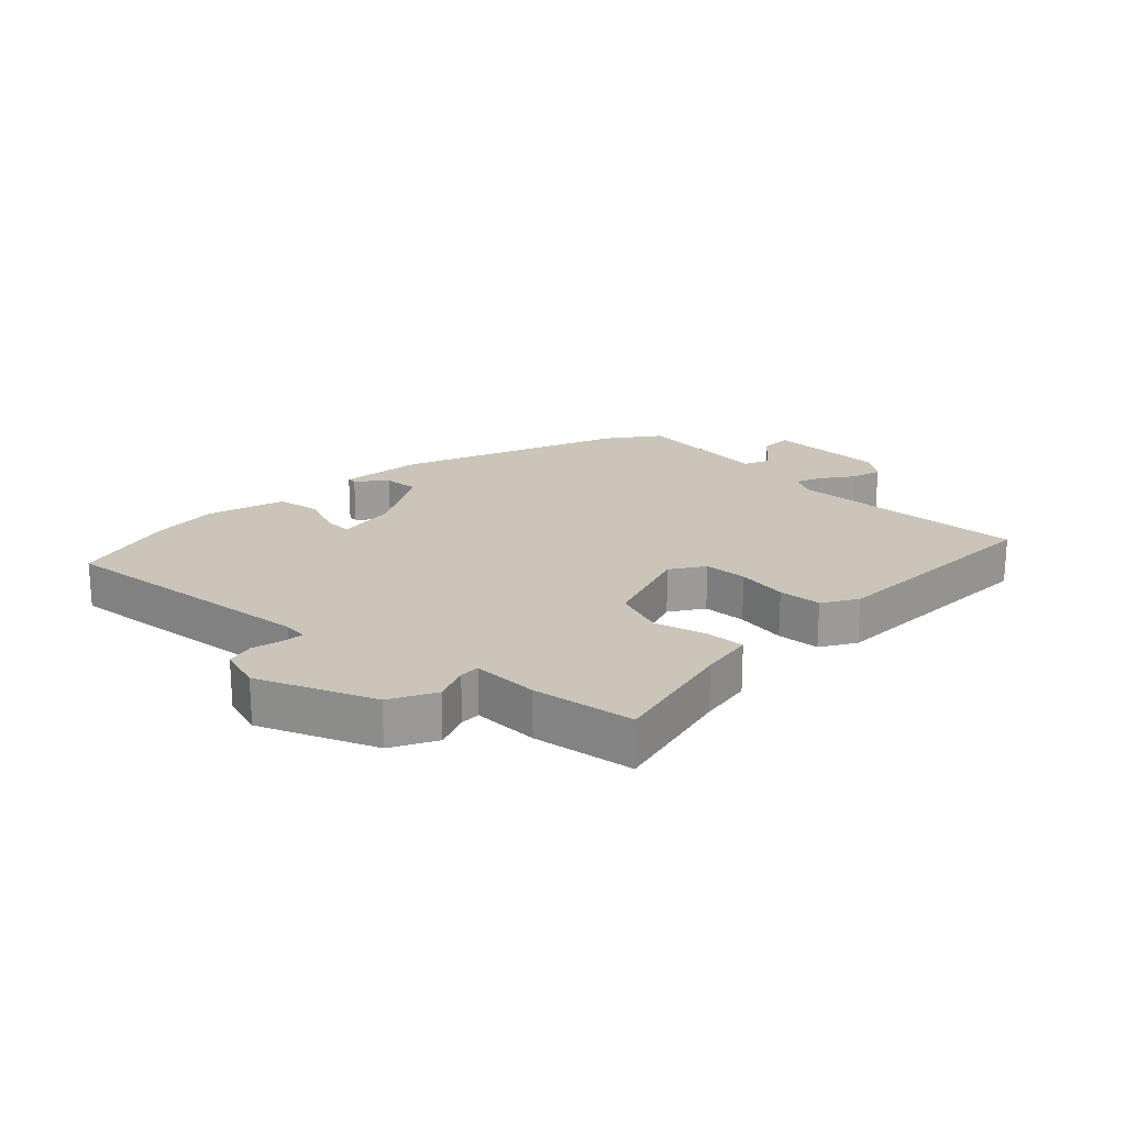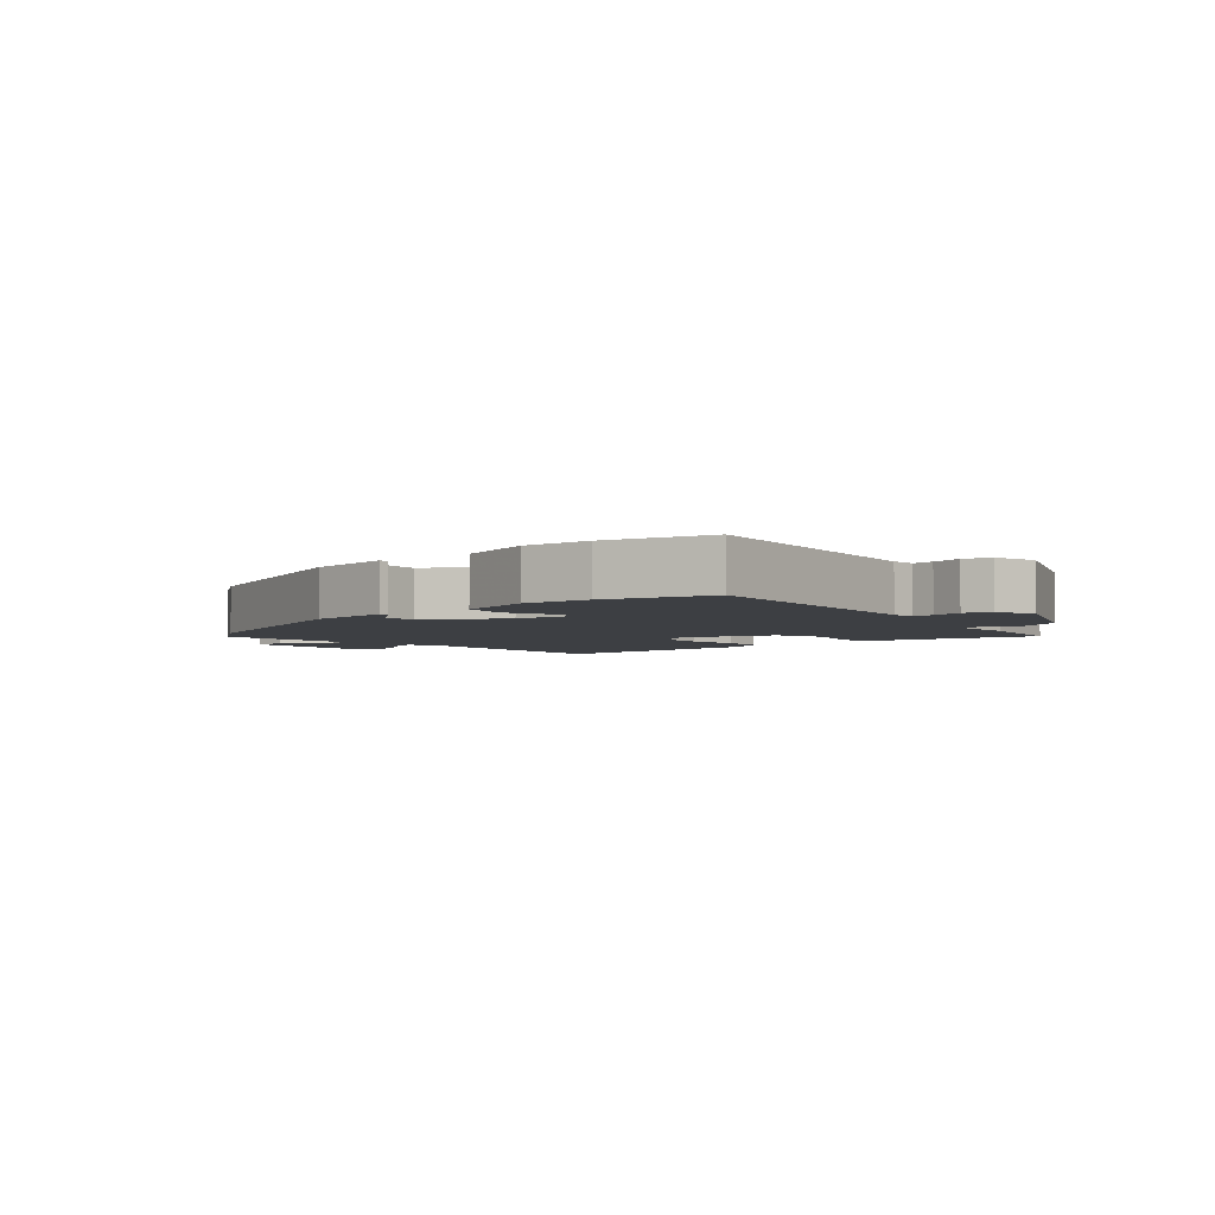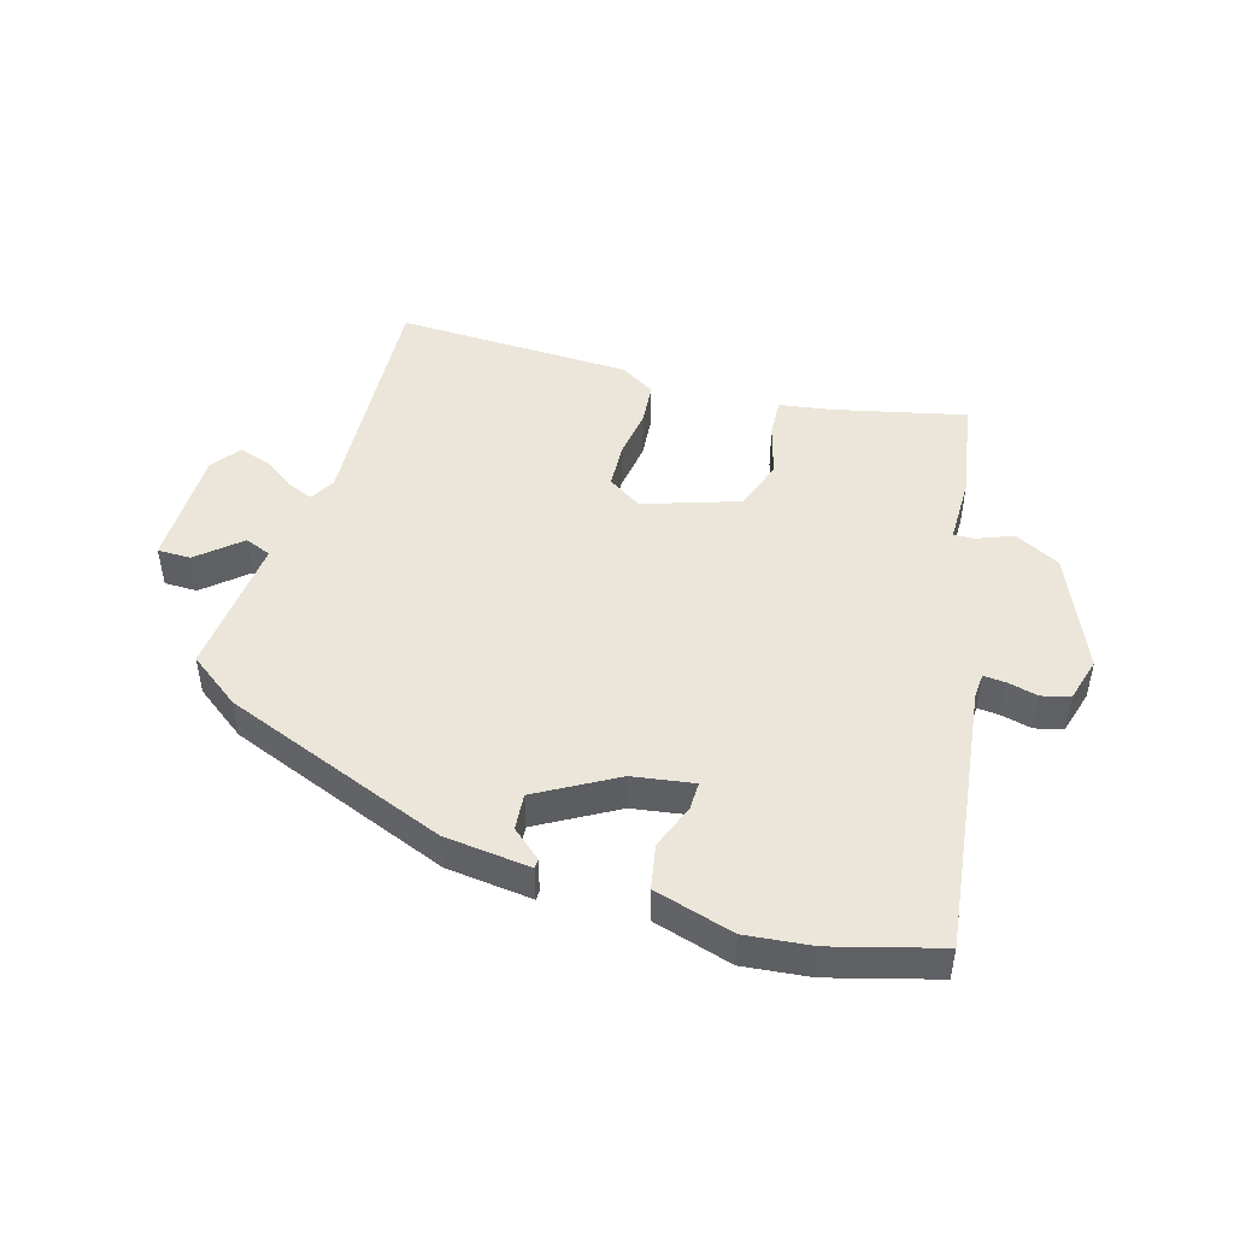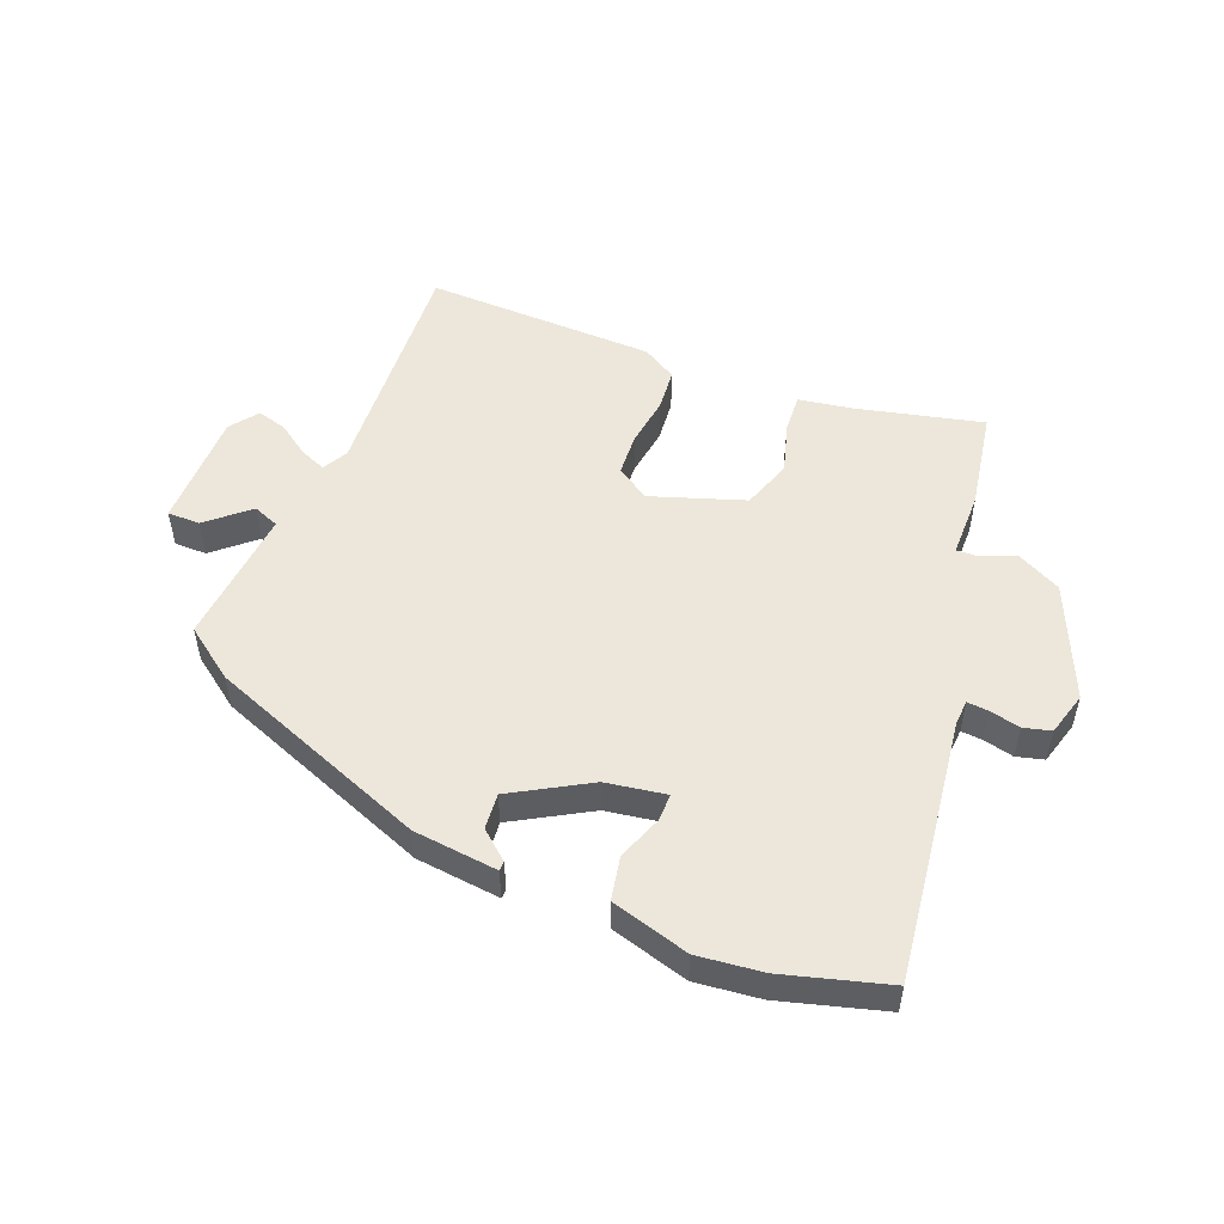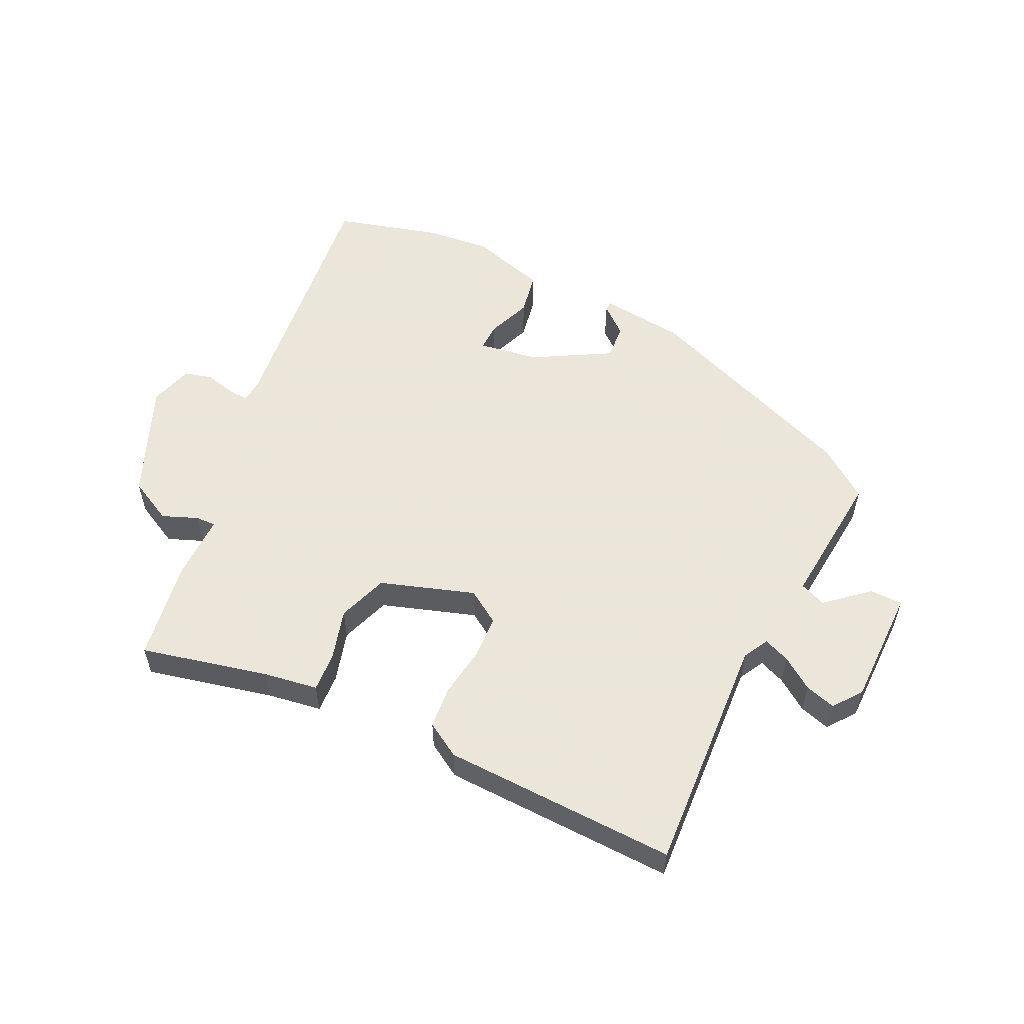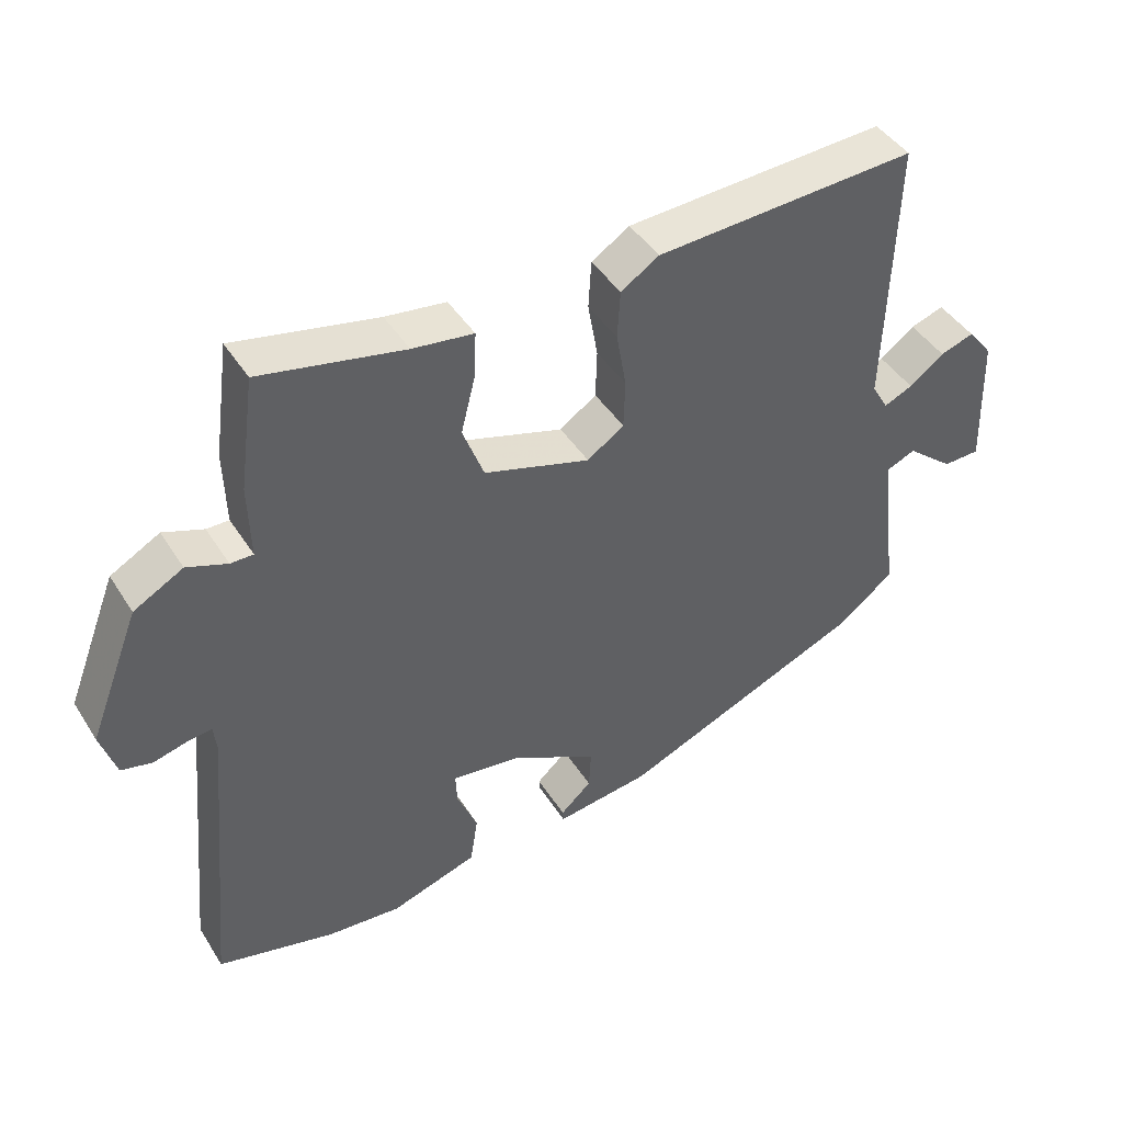
<metadata>
{"format":"obj","ext":"obj","renderer":"f3d","projection":"perspective","resolution":1024,"background":"white","views":[{"elev":20.5,"azim":-47.3,"up":"+Y"},{"elev":-3.9,"azim":-140.5,"up":"+Y"},{"elev":47.3,"azim":-165.3,"up":"+Y"},{"elev":51.6,"azim":-160.2,"up":"+Y"},{"elev":55.0,"azim":24.1,"up":"+Y"},{"elev":43.7,"azim":-30.1,"up":"+Z"}]}
</metadata>
<code>
v 0.46 0.07 -0.332
v 0.113 0.07 -0.479
v -0.021 0.07 -0.498
v -0.022 0.07 -0.483
v 0.022 0.07 -0.443
v 0.025 0.07 -0.386
v -0.099 0.07 -0.32
v -0.195 0.07 -0.308
v -0.193 0.07 -0.352
v -0.164 0.07 -0.422
v -0.175 0.07 -0.492
v -0.298 0.07 -0.532
v -0.402 0.07 -0.524
v -0.569 0.07 -0.483
v -0.529 0.07 -0.06
v -0.533 0.07 -0.021
v -0.567 0.07 -0.025
v -0.615 0.07 -0.038
v -0.659 0.07 -0.028
v -0.681 0.07 0.041
v -0.609 0.07 0.225
v -0.539 0.07 0.264
v -0.482 0.07 0.243
v -0.45 0.07 0.243
v -0.453 0.07 0.348
v -0.431 0.07 0.509
v -0.228 0.07 0.468
v -0.142 0.07 0.457
v -0.144 0.07 0.395
v -0.165 0.07 0.312
v -0.135 0.07 0.233
v 0.015 0.07 0.188
v 0.067 0.07 0.224
v 0.069 0.07 0.293
v 0.055 0.07 0.373
v 0.059 0.07 0.441
v 0.113 0.07 0.476
v 0.483 0.07 0.498
v 0.471 0.07 0.117
v 0.494 0.07 0.077
v 0.535 0.07 0.095
v 0.584 0.07 0.132
v 0.632 0.07 0.148
v 0.667 0.07 0.104
v 0.673 0.07 -0.085
v 0.621 0.07 -0.087
v 0.554 0.07 -0.032
v 0.513 0.07 -0.05
v 0.539 0.07 -0.27
v 0.46 0 -0.332
v 0.113 0 -0.479
v -0.021 0 -0.498
v -0.022 0 -0.483
v 0.022 0 -0.443
v 0.025 0 -0.386
v -0.099 0 -0.32
v -0.195 0 -0.308
v -0.193 0 -0.352
v -0.164 0 -0.422
v -0.175 0 -0.492
v -0.298 0 -0.532
v -0.402 0 -0.524
v -0.569 0 -0.483
v -0.529 0 -0.06
v -0.533 0 -0.021
v -0.567 0 -0.025
v -0.615 0 -0.038
v -0.659 0 -0.028
v -0.681 0 0.041
v -0.609 0 0.225
v -0.539 0 0.264
v -0.482 0 0.243
v -0.45 0 0.243
v -0.453 0 0.348
v -0.431 0 0.509
v -0.228 0 0.468
v -0.142 0 0.457
v -0.144 0 0.395
v -0.165 0 0.312
v -0.135 0 0.233
v 0.015 0 0.188
v 0.067 0 0.224
v 0.069 0 0.293
v 0.055 0 0.373
v 0.059 0 0.441
v 0.113 0 0.476
v 0.483 0 0.498
v 0.471 0 0.117
v 0.494 0 0.077
v 0.535 0 0.095
v 0.584 0 0.132
v 0.632 0 0.148
v 0.667 0 0.104
v 0.673 0 -0.085
v 0.621 0 -0.087
v 0.554 0 -0.032
v 0.513 0 -0.05
v 0.539 0 -0.27
f 48 49 1 2
f 44 45 46 47
f 44 47 48
f 41 42 43 44
f 40 41 44 48
f 39 40 48 2
f 34 35 36 37
f 33 34 37 38
f 32 33 38 39
f 27 28 29 30
f 27 30 31
f 24 25 26 27
f 24 27 31
f 23 24 31 32
f 21 22 23
f 17 18 19 20
f 16 17 20 21
f 12 13 14 15
f 12 15 16
f 9 10 11 12
f 8 9 12 16
f 7 8 16 21
f 2 3 4 5
f 2 5 6
f 39 2 6
f 21 23 32 39
f 6 7 21 39
f 51 50 98 97
f 96 95 94 93
f 97 96 93
f 93 92 91 90
f 97 93 90 89
f 51 97 89 88
f 86 85 84 83
f 87 86 83 82
f 88 87 82 81
f 79 78 77 76
f 80 79 76
f 76 75 74 73
f 80 76 73
f 81 80 73 72
f 72 71 70
f 69 68 67 66
f 70 69 66 65
f 64 63 62 61
f 65 64 61
f 61 60 59 58
f 65 61 58 57
f 70 65 57 56
f 54 53 52 51
f 55 54 51
f 55 51 88
f 88 81 72 70
f 88 70 56 55
f 1 50 51 2
f 2 51 52 3
f 3 52 53 4
f 4 53 54 5
f 5 54 55 6
f 6 55 56 7
f 7 56 57 8
f 8 57 58 9
f 9 58 59 10
f 10 59 60 11
f 11 60 61 12
f 12 61 62 13
f 13 62 63 14
f 14 63 64 15
f 15 64 65 16
f 16 65 66 17
f 17 66 67 18
f 18 67 68 19
f 19 68 69 20
f 20 69 70 21
f 21 70 71 22
f 22 71 72 23
f 23 72 73 24
f 24 73 74 25
f 25 74 75 26
f 26 75 76 27
f 27 76 77 28
f 28 77 78 29
f 29 78 79 30
f 30 79 80 31
f 31 80 81 32
f 32 81 82 33
f 33 82 83 34
f 34 83 84 35
f 35 84 85 36
f 36 85 86 37
f 37 86 87 38
f 38 87 88 39
f 39 88 89 40
f 40 89 90 41
f 41 90 91 42
f 42 91 92 43
f 43 92 93 44
f 44 93 94 45
f 45 94 95 46
f 46 95 96 47
f 47 96 97 48
f 48 97 98 49
f 49 98 50 1

</code>
